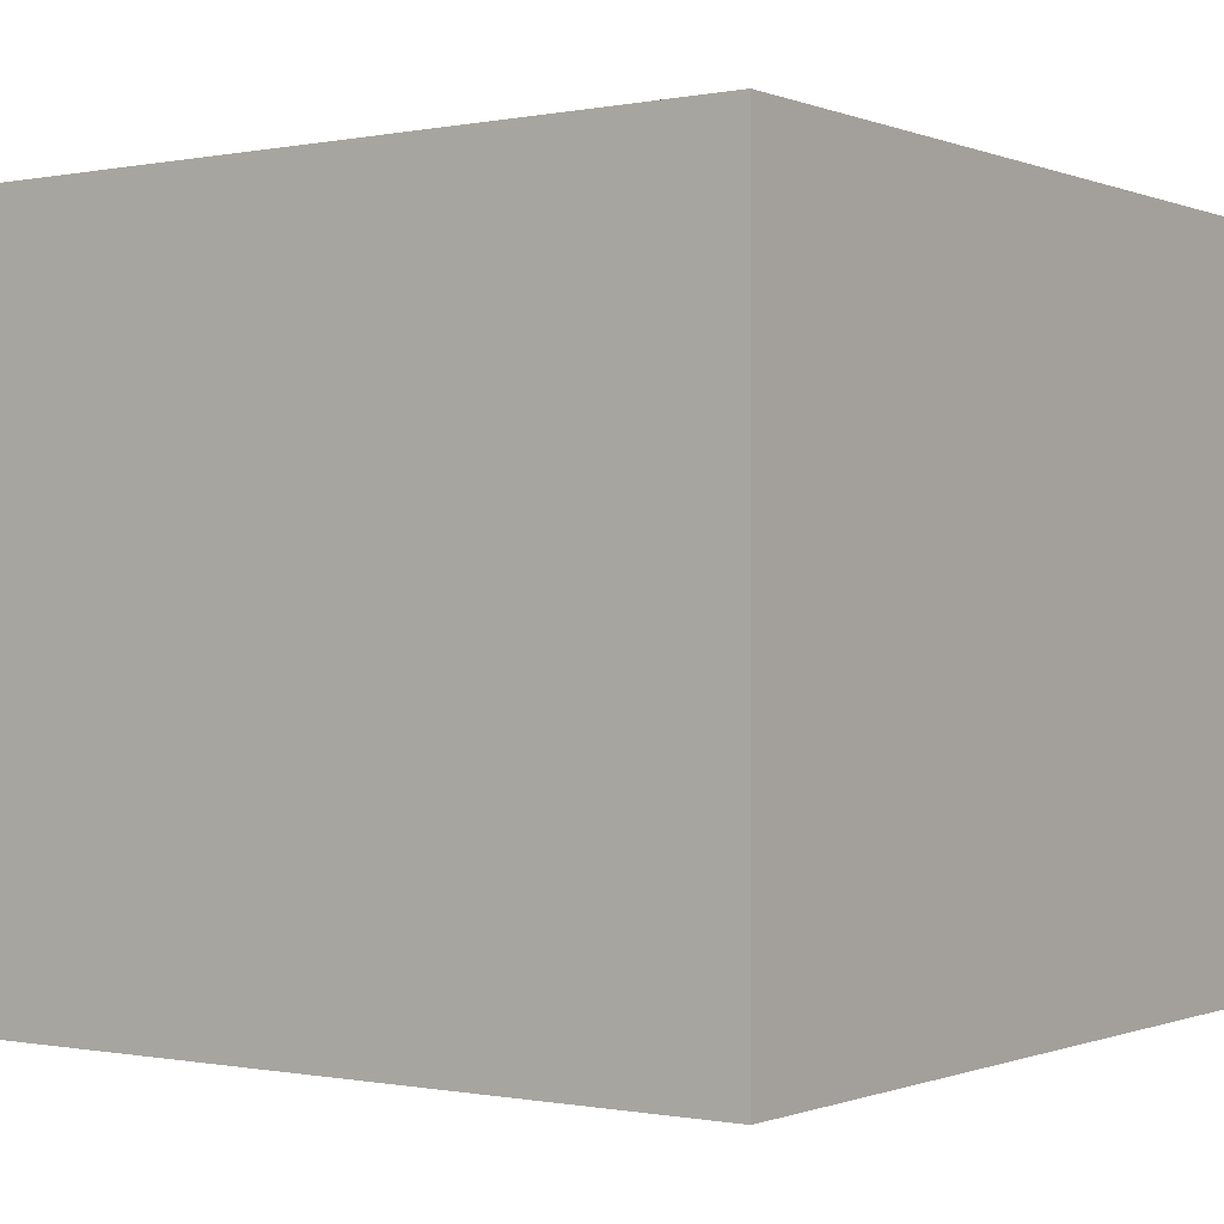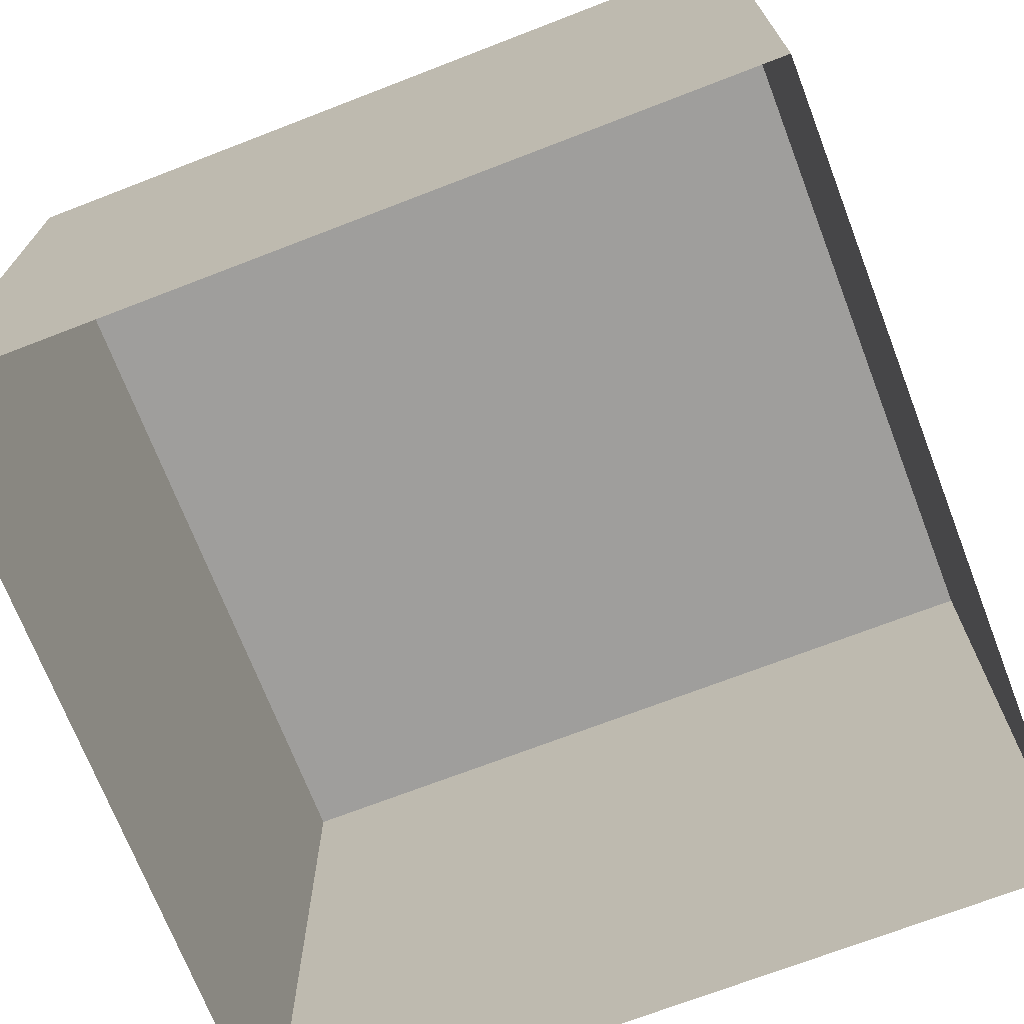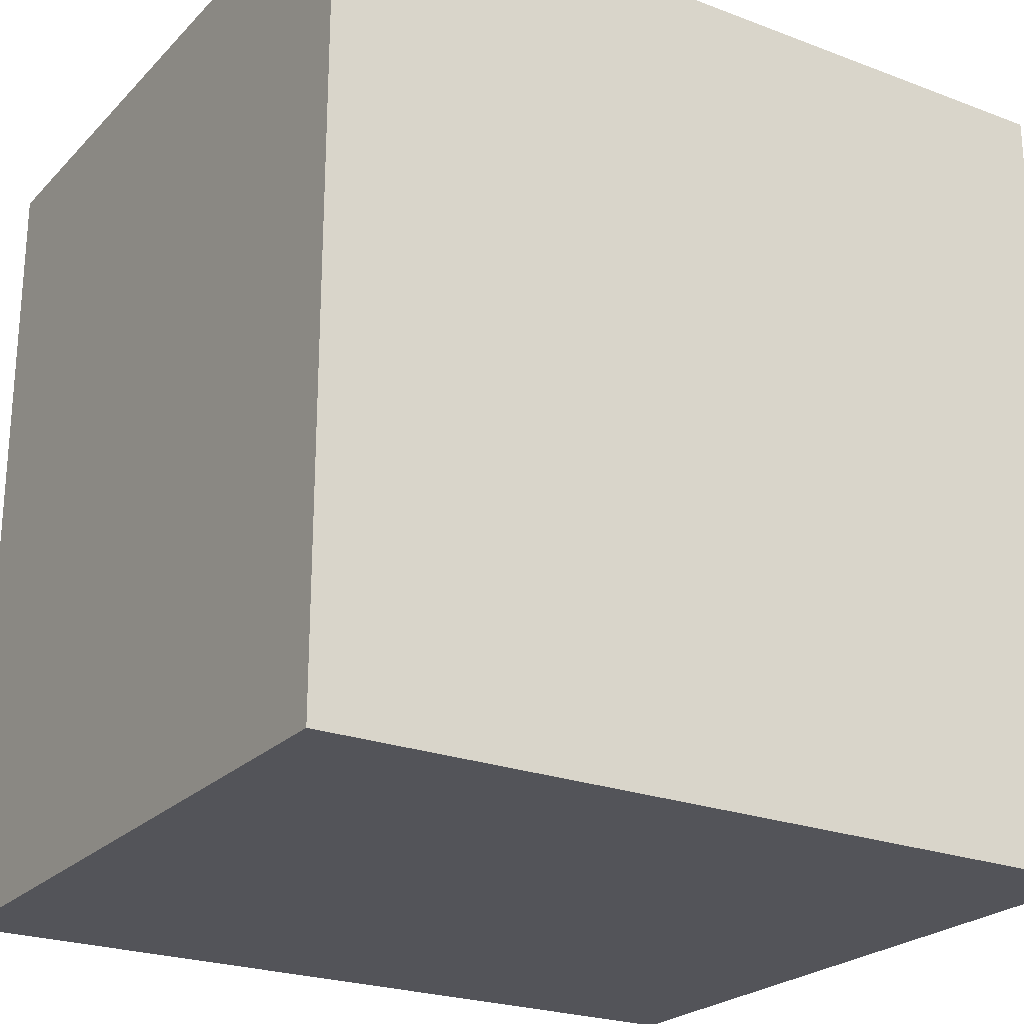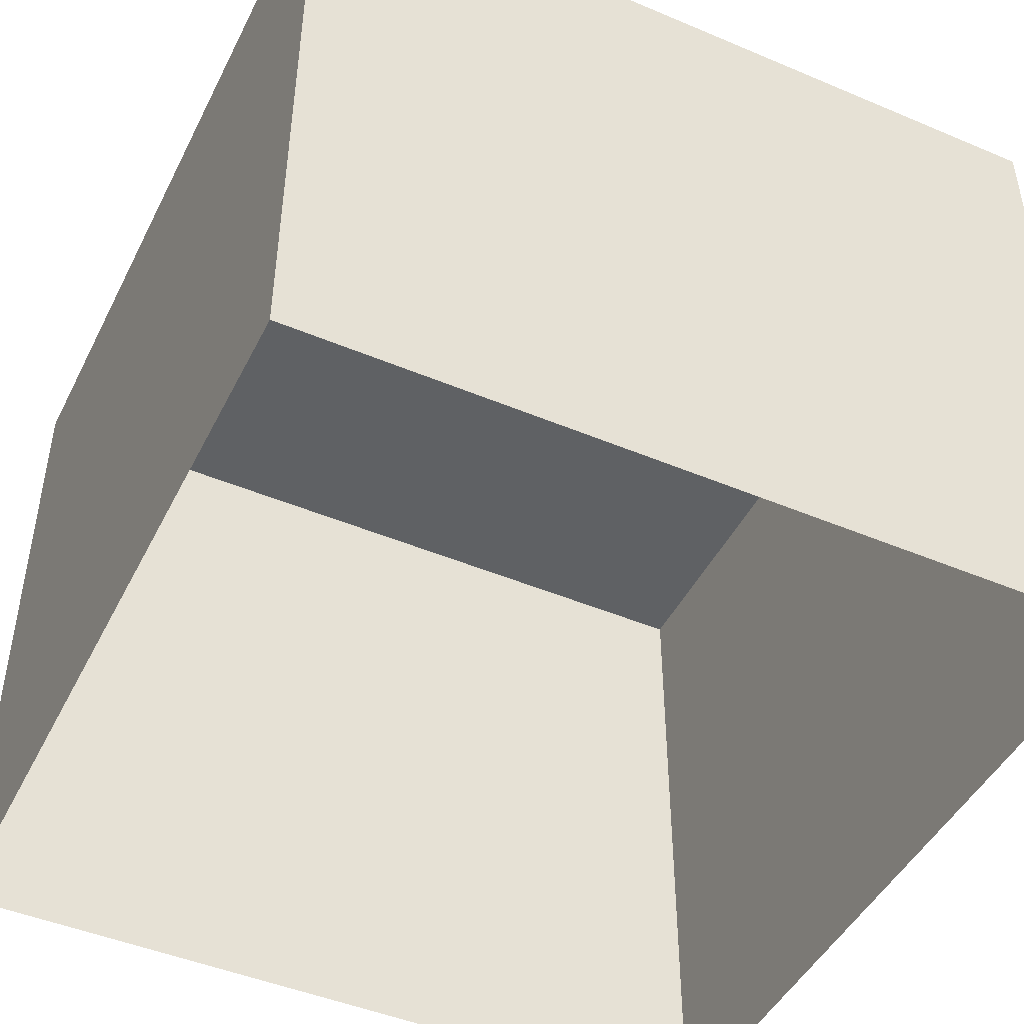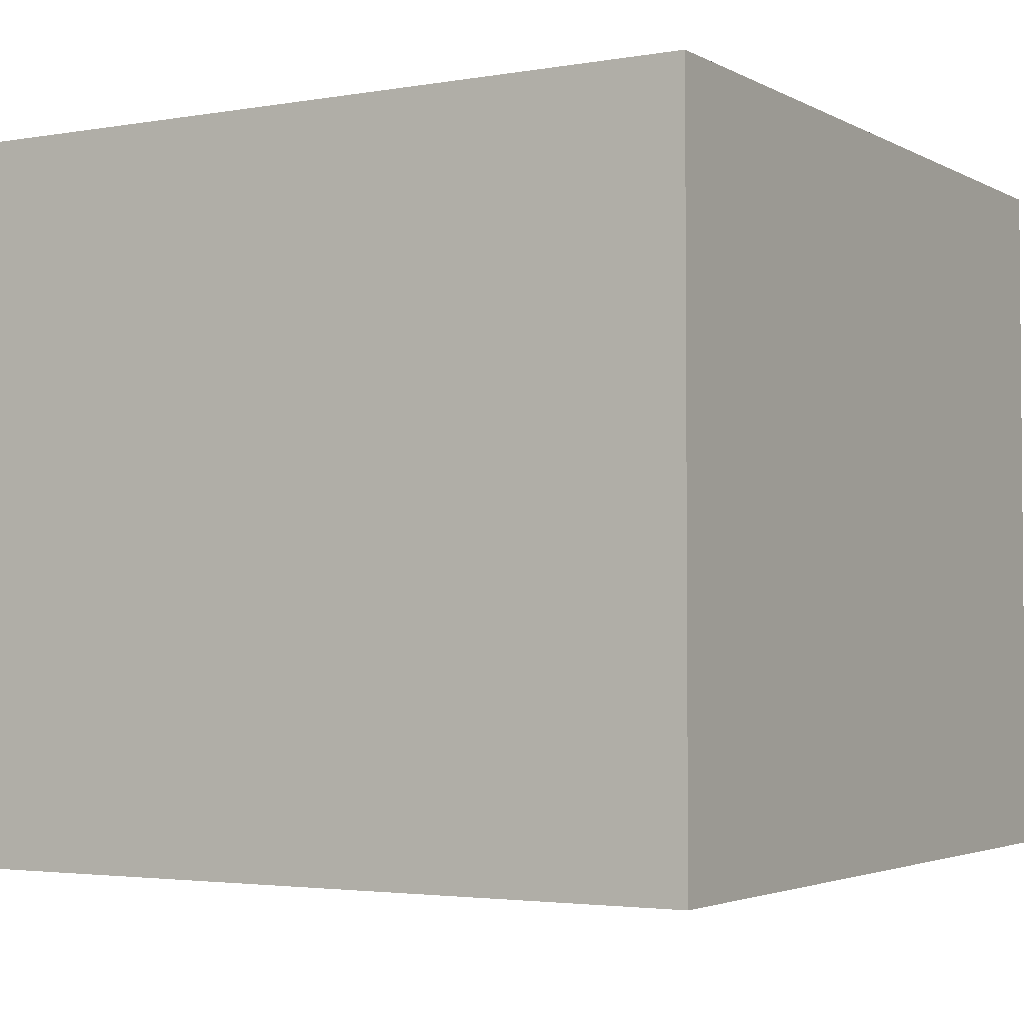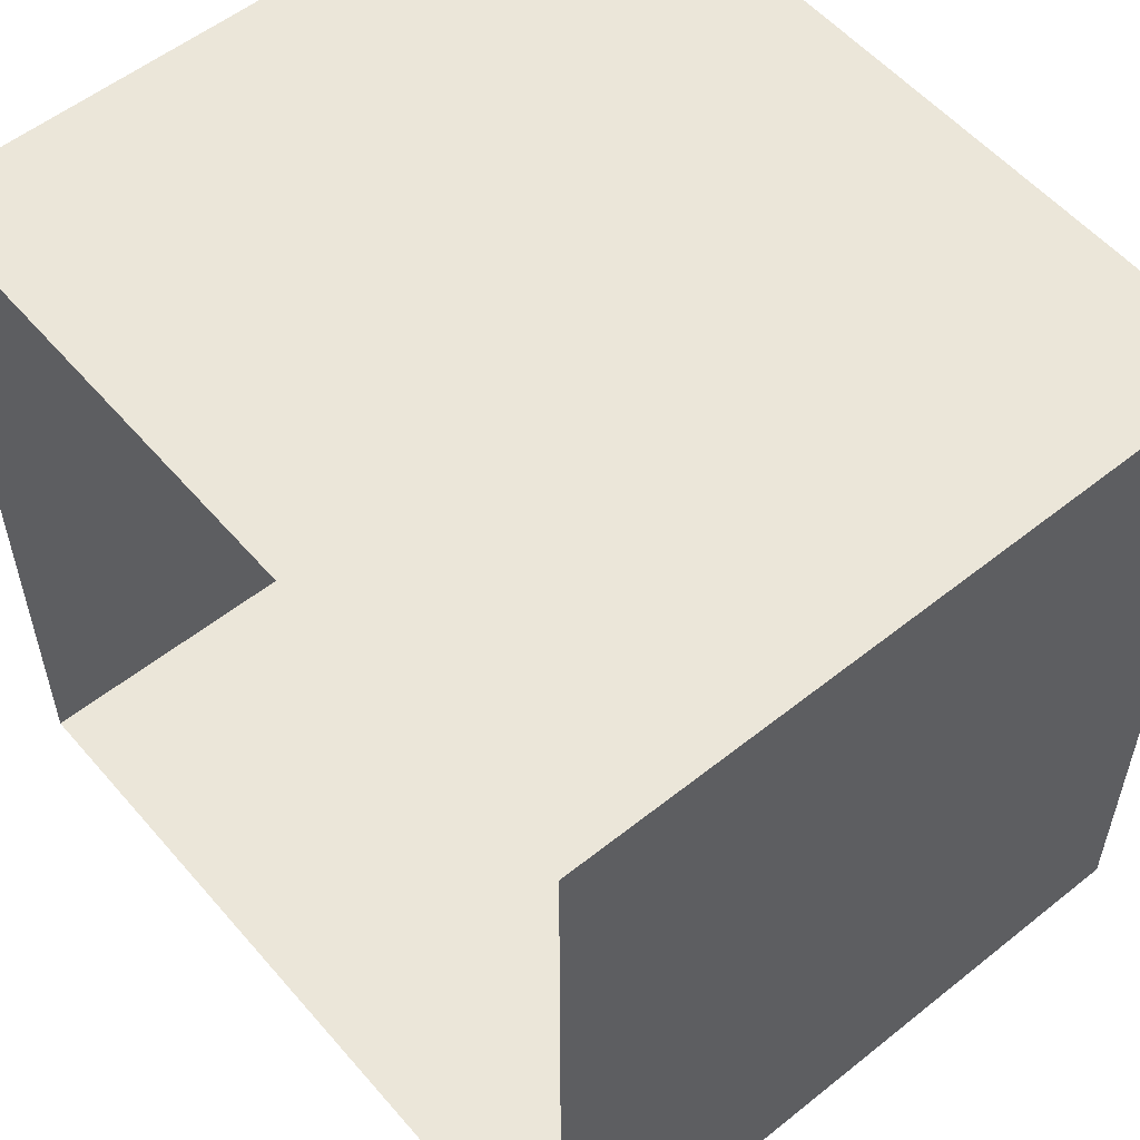
<metadata>
{"format":"obj","ext":"obj","renderer":"f3d","projection":"perspective","resolution":1024,"background":"white","views":[{"elev":-0.4,"azim":-144.4,"up":"+Y"},{"elev":-71.0,"azim":-158.9,"up":"+Y"},{"elev":-23.8,"azim":147.8,"up":"+Z"},{"elev":-46.4,"azim":154.3,"up":"+Y"},{"elev":-3.0,"azim":120.7,"up":"+Y"},{"elev":55.5,"azim":50.0,"up":"+Z"}]}
</metadata>
<code>
o CIELO
v -15.06 -9.093 15.06
v -15.06 16.91 15.06
v -15.06 -9.093 -15.06
v -15.06 16.91 -15.06
v 15.06 -9.093 15.06
v 15.06 16.91 15.06
v 15.06 -9.093 -15.06
v 15.06 16.91 -15.06
f 1 3 4 2
f 3 7 8 4
f 7 5 6 8
f 5 1 2 6
f 8 6 2 4

</code>
